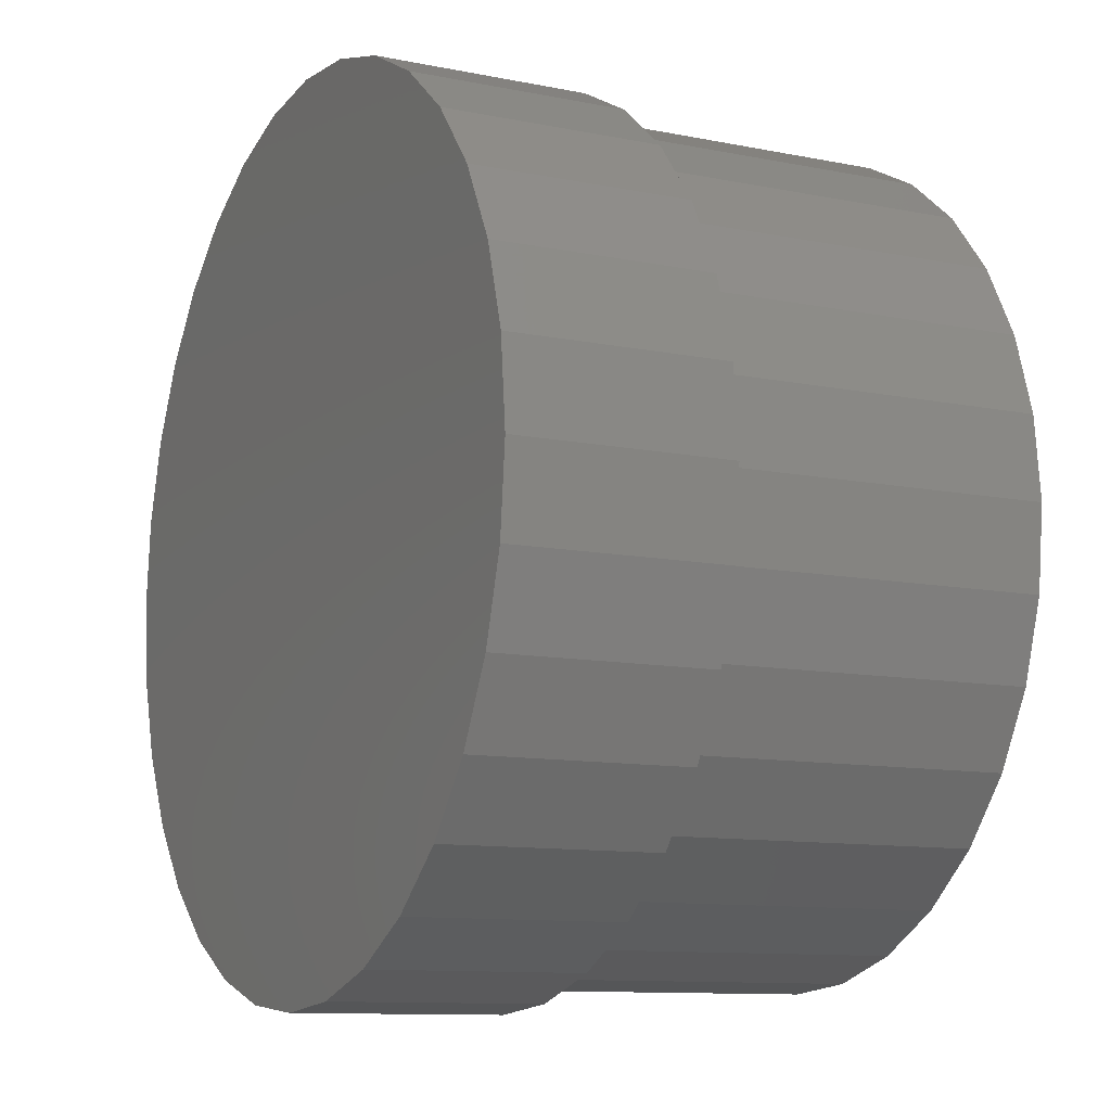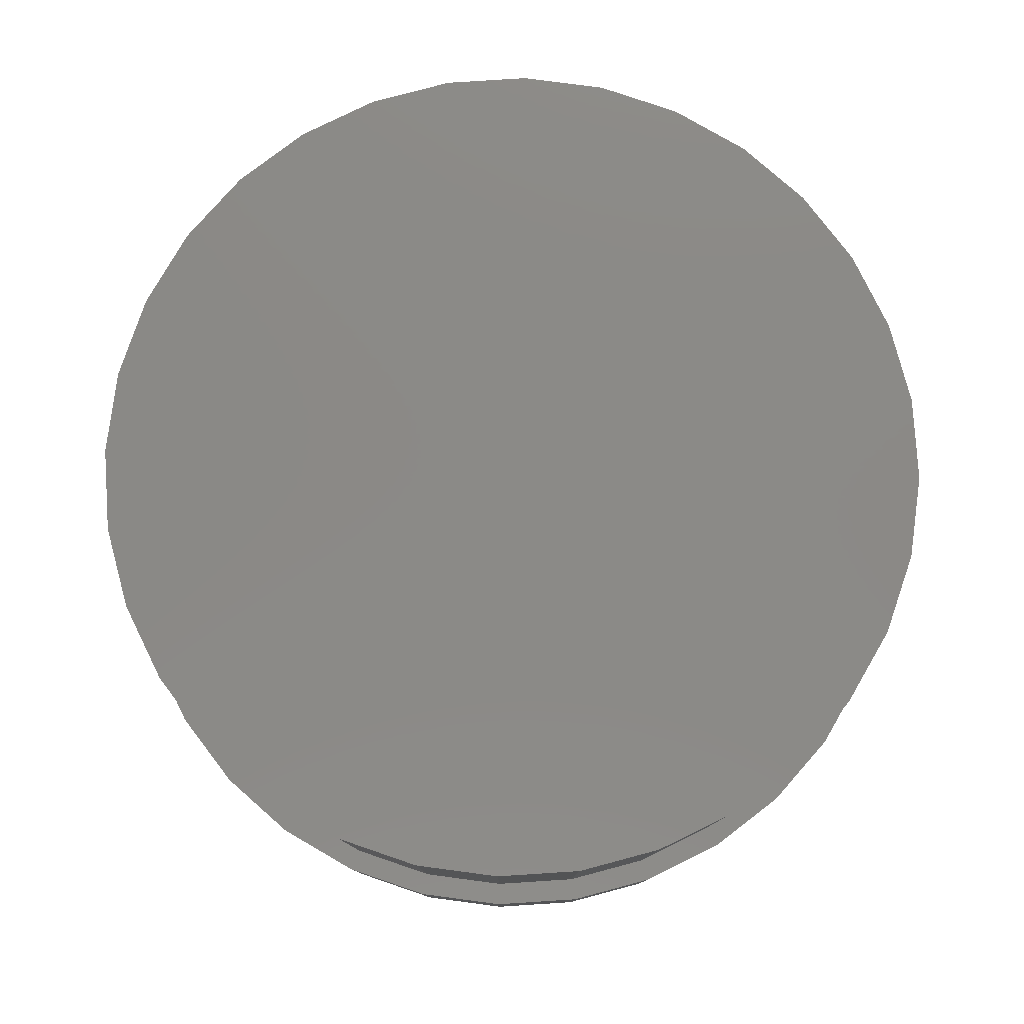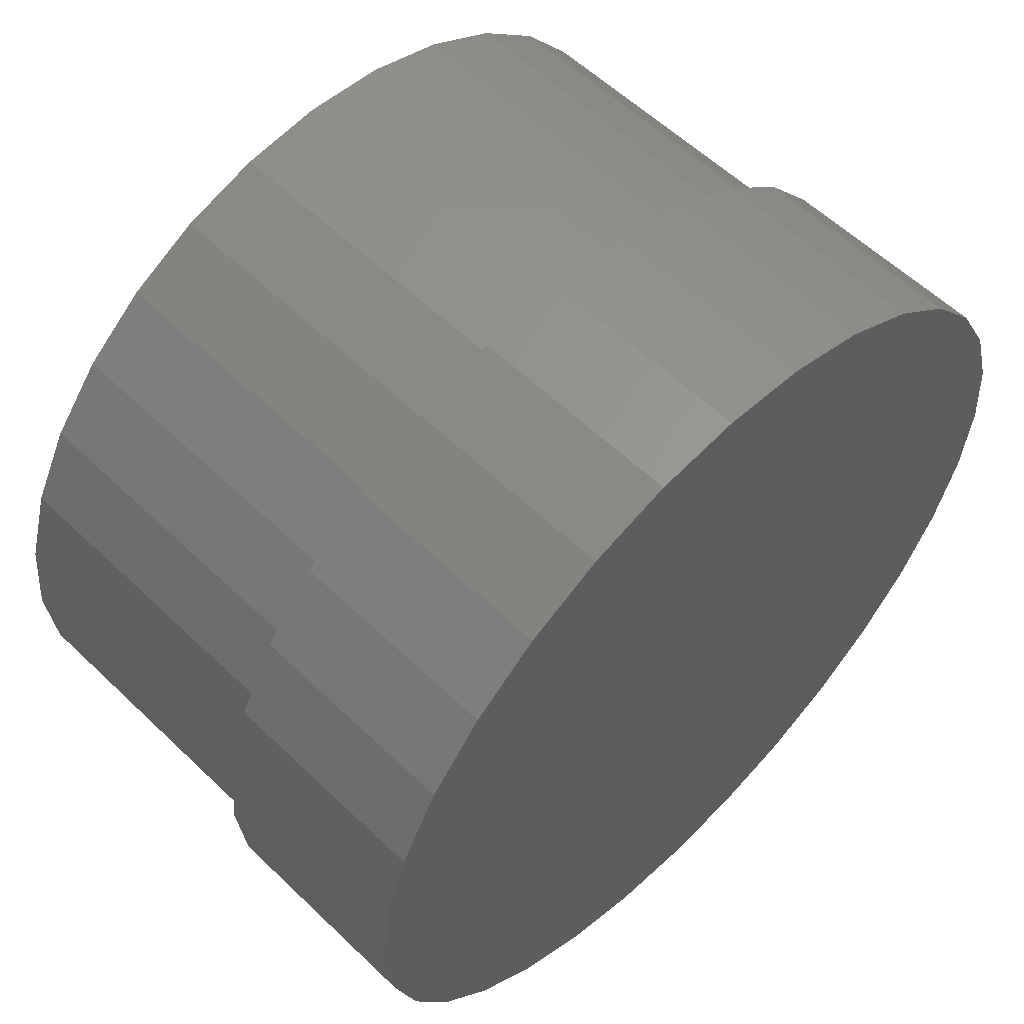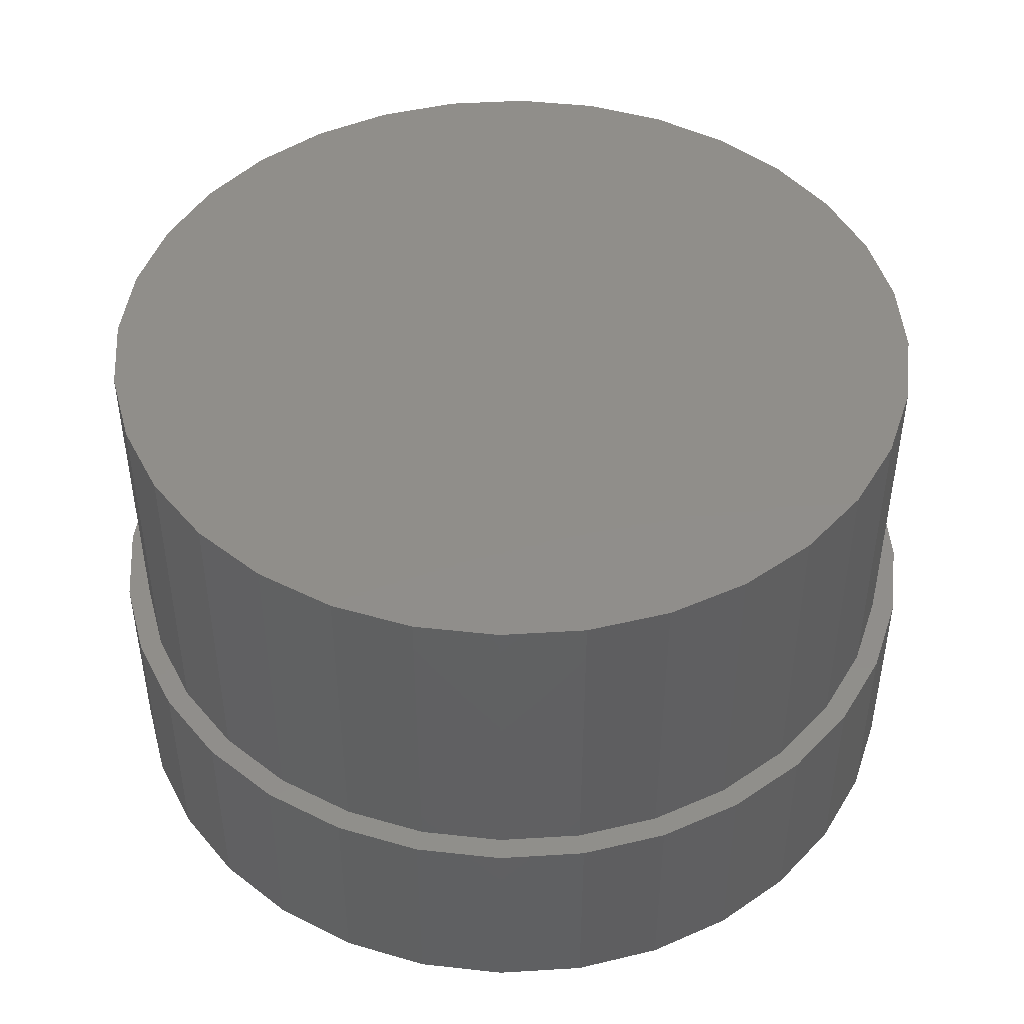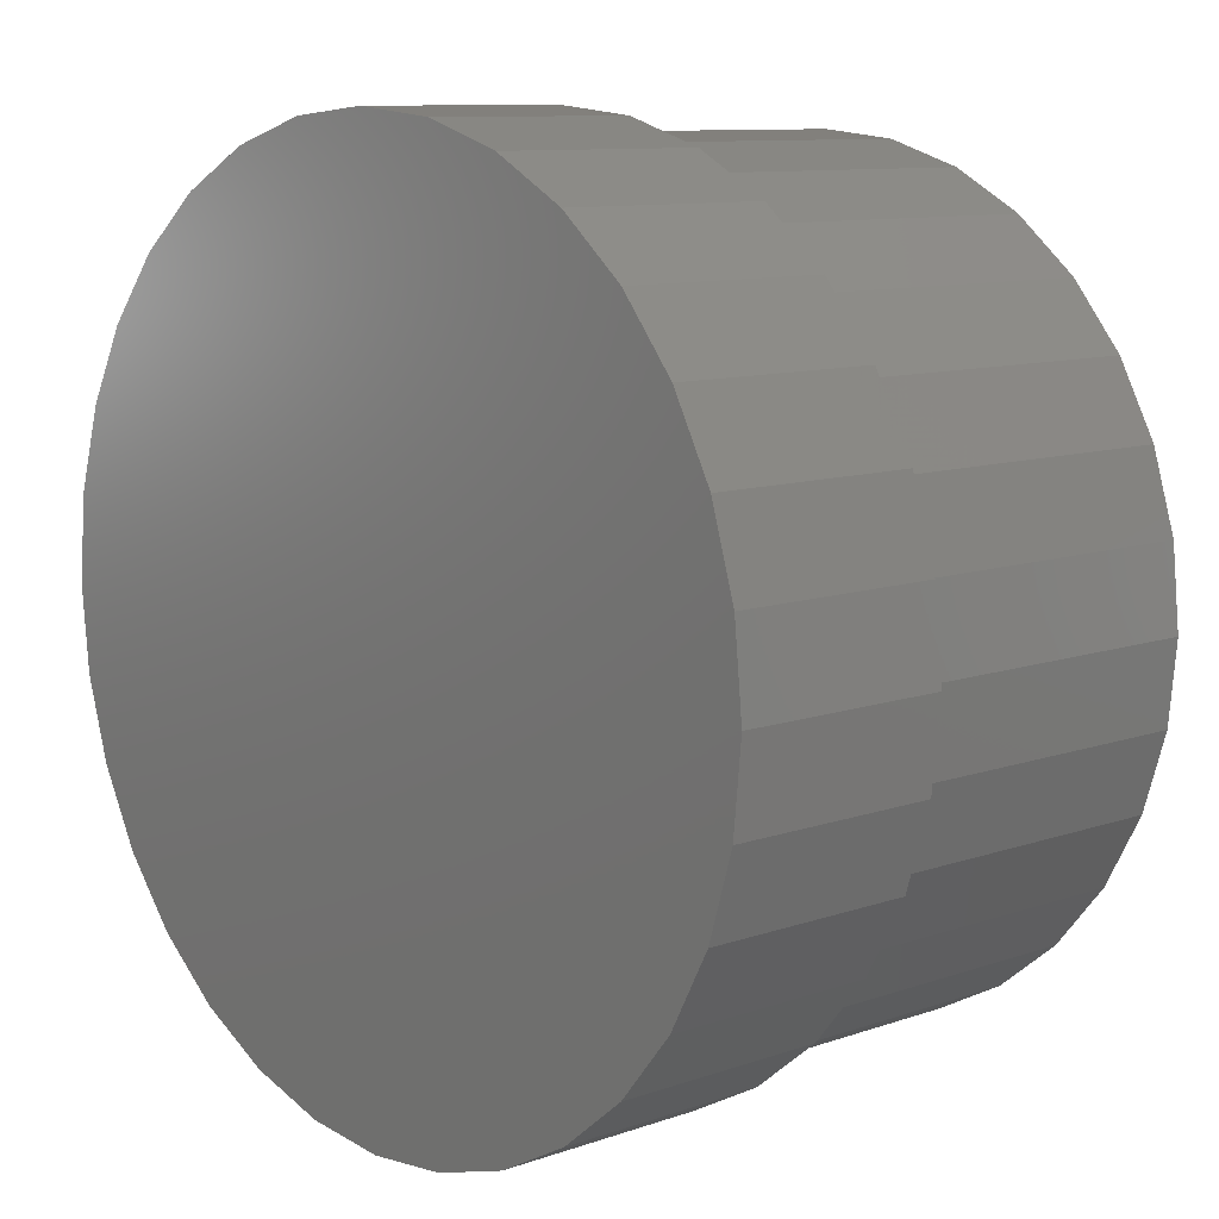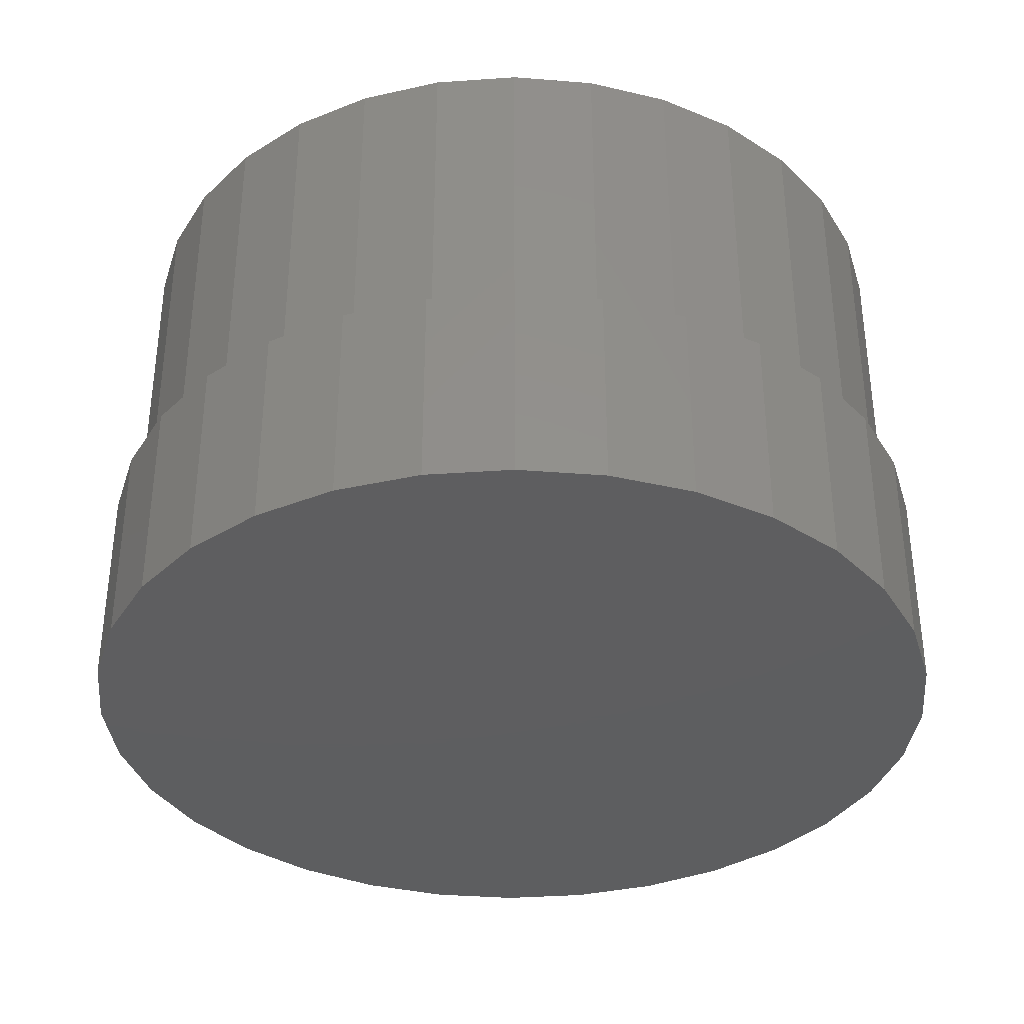
<metadata>
{"format":"stl","ext":"stl","renderer":"f3d","projection":"perspective","resolution":1024,"background":"white","views":[{"elev":-10.7,"azim":-116.9,"up":"+Y"},{"elev":79.5,"azim":35.7,"up":"+Z"},{"elev":57.6,"azim":134.8,"up":"+Y"},{"elev":46.0,"azim":46.6,"up":"+Z"},{"elev":9.9,"azim":-131.9,"up":"+Y"},{"elev":-35.6,"azim":-56.6,"up":"+Z"}]}
</metadata>
<code>
# stl→obj: 177 verts, 350 faces
v 0.007895 0.7263 -0.3516
v 0.1496 0.7124 -0.3516
v -0.1338 0.7124 -0.3516
v 0.007895 -0.7263 -0.3516
v -0.1338 -0.7124 -0.3516
v 0.1496 -0.7124 -0.3516
v -0.2701 -0.671 -0.3516
v 0.2858 -0.671 -0.3516
v -0.3956 -0.6039 -0.3516
v 0.4114 -0.6039 -0.3516
v -0.5057 -0.5136 -0.3516
v 0.5215 -0.5136 -0.3516
v -0.596 -0.4035 -0.3516
v 0.6118 -0.4035 -0.3516
v -0.6631 -0.2779 -0.3516
v 0.6789 -0.2779 -0.3516
v -0.7045 -0.1417 -0.3516
v 0.7203 -0.1417 -0.3516
v -0.7184 8.895e-17 -0.3516
v 0.7342 0 -0.3516
v -0.7045 0.1417 -0.3516
v 0.7203 0.1417 -0.3516
v -0.6631 0.2779 -0.3516
v 0.6789 0.2779 -0.3516
v -0.596 0.4035 -0.3516
v 0.6118 0.4035 -0.3516
v -0.5057 0.5136 -0.3516
v 0.5215 0.5136 -0.3516
v -0.3956 0.6039 -0.3516
v 0.4114 0.6039 -0.3516
v -0.2701 0.671 -0.3516
v 0.2858 0.671 -0.3516
v -0.1338 0.7124 0
v -0.2701 0.671 0
v -0.1268 0.6757 0
v 0.007648 0.689 0
v 0.007895 0.7263 0
v -0.1338 -0.7124 0
v -0.1268 -0.6757 0
v -0.2701 -0.671 0
v -0.256 -0.6365 0
v -0.3956 -0.6039 0
v -0.3751 -0.5729 0
v -0.5057 -0.5136 0
v -0.4795 -0.4872 0
v -0.596 -0.4035 0
v -0.5652 -0.3828 0
v -0.6631 -0.2779 0
v -0.6289 -0.2637 0
v -0.7045 -0.1417 0
v -0.6681 -0.1344 0
v -0.7184 8.895e-17 0
v -0.6813 8.437e-17 0
v -0.7045 0.1417 0
v -0.6681 0.1344 0
v -0.6631 0.2779 0
v -0.6289 0.2637 0
v -0.596 0.4035 0
v -0.5652 0.3828 0
v -0.5057 0.5136 0
v -0.4795 0.4872 0
v -0.3956 0.6039 0
v -0.3751 0.5729 0
v -0.256 0.6365 0
v 0.007648 -0.689 0
v 0.007895 -0.7263 0
v 0.1421 -0.6757 0
v 0.1496 -0.7124 0
v 0.2858 -0.671 0
v 0.1496 0.7124 0
v 0.1421 0.6757 0
v 0.2858 0.671 0
v 0.2713 0.6365 0
v 0.4114 0.6039 0
v 0.3904 0.5729 0
v 0.5215 0.5136 0
v 0.4948 0.4872 0
v 0.6118 0.4035 0
v 0.5805 0.3828 0
v 0.6789 0.2779 0
v 0.6442 0.2637 0
v 0.7203 0.1417 0
v 0.6834 0.1344 0
v 0.7342 0 0
v 0.6966 0 0
v 0.7203 -0.1417 0
v 0.6834 -0.1344 0
v 0.6789 -0.2779 0
v 0.6442 -0.2637 0
v 0.6118 -0.4035 0
v 0.5805 -0.3828 0
v 0.5215 -0.5136 0
v 0.4948 -0.4872 0
v 0.4114 -0.6039 0
v 0.3904 -0.5729 0
v 0.2713 -0.6365 0
v -0.6813 8.437e-17 0.03125
v -0.6681 0.1344 0.03125
v -0.6813 8.437e-17 0.01562
v 0.6966 -1.687e-16 0.01562
v -0.6289 0.2637 0.03125
v -0.5652 0.3828 0.03125
v -0.4795 0.4872 0.03125
v -0.3751 0.5729 0.03125
v -0.256 0.6365 0.03125
v -0.1268 0.6757 0.03125
v 0.007648 0.689 0.03125
v 0.1421 0.6757 0.03125
v 0.2713 0.6365 0.03125
v 0.3904 0.5729 0.03125
v 0.4948 0.4872 0.03125
v 0.5805 0.3828 0.03125
v 0.6442 0.2637 0.03125
v 0.6834 0.1344 0.03125
v 0.6966 -1.687e-16 0.03125
v 0.6834 -0.1344 0.01562
v 0.6442 -0.2637 0.01562
v 0.5805 -0.3828 0.01562
v 0.4948 -0.4872 0.01562
v 0.3904 -0.5729 0.01562
v 0.2713 -0.6365 0.01562
v 0.1421 -0.6757 0.01562
v 0.007648 -0.689 0.01562
v -0.1268 -0.6757 0.01562
v -0.256 -0.6365 0.01562
v -0.3751 -0.5729 0.01562
v -0.4795 -0.4872 0.01562
v -0.5652 -0.3828 0.01562
v -0.6289 -0.2637 0.01562
v -0.6681 -0.1344 0.01562
v 0.6834 -0.1344 0.03125
v 0.6442 -0.2637 0.03125
v 0.5805 -0.3828 0.03125
v 0.4948 -0.4872 0.03125
v 0.3904 -0.5729 0.03125
v 0.2713 -0.6365 0.03125
v 0.1421 -0.6757 0.03125
v 0.007648 -0.689 0.03125
v -0.1268 -0.6757 0.03125
v -0.256 -0.6365 0.03125
v -0.3751 -0.5729 0.03125
v -0.4795 -0.4872 0.03125
v -0.5652 -0.3828 0.03125
v -0.6289 -0.2637 0.03125
v -0.6681 -0.1344 0.03125
v -0.6813 8.437e-17 0.5312
v -0.6681 0.1344 0.5312
v -0.6289 0.2637 0.5312
v -0.5652 0.3828 0.5312
v -0.4795 0.4872 0.5312
v -0.3751 0.5729 0.5312
v -0.256 0.6365 0.5312
v -0.1268 0.6757 0.5312
v 0.007648 0.689 0.5312
v 0.1421 0.6757 0.5312
v 0.2713 0.6365 0.5312
v 0.3904 0.5729 0.5312
v 0.4948 0.4872 0.5312
v 0.5805 0.3828 0.5312
v 0.6442 0.2637 0.5312
v 0.6834 0.1344 0.5312
v 0.6966 0 0.5312
v 0.6834 -0.1344 0.5312
v 0.6442 -0.2637 0.5312
v 0.5805 -0.3828 0.5312
v 0.4948 -0.4872 0.5312
v 0.3904 -0.5729 0.5312
v 0.2713 -0.6365 0.5312
v 0.1421 -0.6757 0.5312
v 0.007648 -0.689 0.5312
v -0.1268 -0.6757 0.5312
v -0.256 -0.6365 0.5312
v -0.3751 -0.5729 0.5312
v -0.4795 -0.4872 0.5312
v -0.5652 -0.3828 0.5312
v -0.6289 -0.2637 0.5312
v -0.6681 -0.1344 0.5312
f 1 2 3
f 4 5 6
f 6 5 7
f 6 7 8
f 8 7 9
f 8 9 10
f 10 9 11
f 10 11 12
f 12 11 13
f 12 13 14
f 14 13 15
f 14 15 16
f 16 15 17
f 16 17 18
f 18 17 19
f 18 19 20
f 20 19 21
f 20 21 22
f 22 21 23
f 22 23 24
f 24 23 25
f 24 25 26
f 26 25 27
f 26 27 28
f 28 27 29
f 28 29 30
f 30 29 31
f 30 31 32
f 32 31 3
f 32 3 2
f 33 34 35
f 33 35 36
f 33 36 37
f 38 39 40
f 40 39 41
f 40 41 42
f 42 41 43
f 42 43 44
f 44 43 45
f 44 45 46
f 46 45 47
f 46 47 48
f 48 47 49
f 48 49 50
f 50 49 51
f 50 51 52
f 52 51 53
f 52 53 54
f 54 53 55
f 54 55 56
f 56 55 57
f 56 57 58
f 58 57 59
f 58 59 60
f 60 59 61
f 60 61 62
f 62 61 63
f 62 63 34
f 34 63 64
f 34 64 35
f 39 38 65
f 65 38 66
f 65 66 67
f 67 66 68
f 67 68 69
f 37 36 70
f 70 36 71
f 70 71 72
f 72 71 73
f 72 73 74
f 74 73 75
f 74 75 76
f 76 75 77
f 76 77 78
f 78 77 79
f 78 79 80
f 80 79 81
f 80 81 82
f 82 81 83
f 82 83 84
f 84 83 85
f 84 85 86
f 86 85 87
f 86 87 88
f 88 87 89
f 88 89 90
f 90 89 91
f 90 91 92
f 92 91 93
f 92 93 94
f 94 93 95
f 94 95 69
f 69 95 96
f 69 96 67
f 97 98 99
f 85 83 100
f 53 99 55
f 55 99 98
f 55 98 57
f 57 98 101
f 57 101 59
f 59 101 102
f 59 102 61
f 61 102 103
f 61 103 63
f 63 103 104
f 63 104 64
f 64 104 105
f 64 105 35
f 35 105 106
f 35 106 36
f 36 106 107
f 36 107 71
f 71 107 108
f 71 108 73
f 73 108 109
f 73 109 75
f 75 109 110
f 75 110 77
f 77 110 111
f 77 111 79
f 79 111 112
f 79 112 81
f 81 112 113
f 81 113 83
f 83 113 114
f 83 114 100
f 100 114 115
f 85 100 87
f 87 100 116
f 87 116 89
f 89 116 117
f 89 117 91
f 91 117 118
f 91 118 93
f 93 118 119
f 93 119 95
f 95 119 120
f 95 120 96
f 96 120 121
f 96 121 67
f 67 121 122
f 67 122 65
f 65 122 123
f 65 123 39
f 39 123 124
f 39 124 41
f 41 124 125
f 41 125 43
f 43 125 126
f 43 126 45
f 45 126 127
f 45 127 47
f 47 127 128
f 47 128 49
f 49 128 129
f 49 129 51
f 51 129 130
f 51 130 53
f 53 130 99
f 20 84 18
f 18 84 86
f 18 86 16
f 16 86 88
f 16 88 14
f 14 88 90
f 14 90 12
f 12 90 92
f 12 92 10
f 10 92 94
f 10 94 8
f 8 94 69
f 8 69 6
f 6 69 68
f 6 68 4
f 4 68 66
f 4 66 5
f 5 66 38
f 5 38 7
f 7 38 40
f 7 40 9
f 9 40 42
f 9 42 11
f 11 42 44
f 11 44 13
f 13 44 46
f 13 46 15
f 15 46 48
f 15 48 17
f 17 48 50
f 17 50 19
f 19 50 52
f 19 52 21
f 21 52 54
f 21 54 23
f 23 54 56
f 23 56 25
f 25 56 58
f 25 58 27
f 27 58 60
f 27 60 29
f 29 60 62
f 29 62 31
f 31 62 34
f 31 34 3
f 3 34 33
f 3 33 1
f 1 33 37
f 1 37 2
f 2 37 70
f 2 70 32
f 32 70 72
f 32 72 30
f 30 72 74
f 30 74 28
f 28 74 76
f 28 76 26
f 26 76 78
f 26 78 24
f 24 78 80
f 24 80 22
f 22 80 82
f 22 82 20
f 20 82 84
f 100 115 116
f 116 115 131
f 116 131 117
f 117 131 132
f 117 132 118
f 118 132 133
f 118 133 119
f 119 133 134
f 119 134 120
f 120 134 135
f 120 135 121
f 121 135 136
f 121 136 122
f 122 136 137
f 122 137 123
f 123 137 138
f 123 138 124
f 124 138 139
f 124 139 125
f 125 139 140
f 125 140 126
f 126 140 141
f 126 141 127
f 127 141 142
f 127 142 128
f 128 142 143
f 128 143 129
f 129 143 144
f 129 144 130
f 130 144 145
f 130 145 99
f 99 145 97
f 97 146 98
f 98 146 147
f 98 147 101
f 101 147 148
f 101 148 102
f 102 148 149
f 102 149 103
f 103 149 150
f 103 150 104
f 104 150 151
f 104 151 105
f 105 151 152
f 105 152 106
f 106 152 153
f 106 153 107
f 107 153 154
f 107 154 108
f 108 154 155
f 108 155 109
f 109 155 156
f 109 156 110
f 110 156 157
f 110 157 111
f 111 157 158
f 111 158 112
f 112 158 159
f 112 159 113
f 113 159 160
f 113 160 114
f 114 160 161
f 114 161 115
f 115 161 162
f 115 162 131
f 131 162 163
f 131 163 132
f 132 163 164
f 132 164 133
f 133 164 165
f 133 165 134
f 134 165 166
f 134 166 135
f 135 166 167
f 135 167 136
f 136 167 168
f 136 168 137
f 137 168 169
f 137 169 138
f 138 169 170
f 138 170 139
f 139 170 171
f 139 171 140
f 140 171 172
f 140 172 141
f 141 172 173
f 141 173 142
f 142 173 174
f 142 174 143
f 143 174 175
f 143 175 144
f 144 175 176
f 144 176 145
f 145 176 177
f 145 177 97
f 97 177 146
f 153 155 154
f 155 153 156
f 156 153 152
f 156 152 157
f 157 152 151
f 157 151 158
f 158 151 150
f 158 150 159
f 159 150 149
f 159 149 160
f 160 149 148
f 160 148 161
f 161 148 147
f 161 147 162
f 162 147 146
f 162 146 163
f 163 146 177
f 163 177 164
f 164 177 176
f 164 176 165
f 165 176 175
f 165 175 166
f 166 175 174
f 166 174 167
f 167 174 173
f 167 173 168
f 168 173 172
f 168 172 169
f 169 172 171
f 169 171 170

</code>
